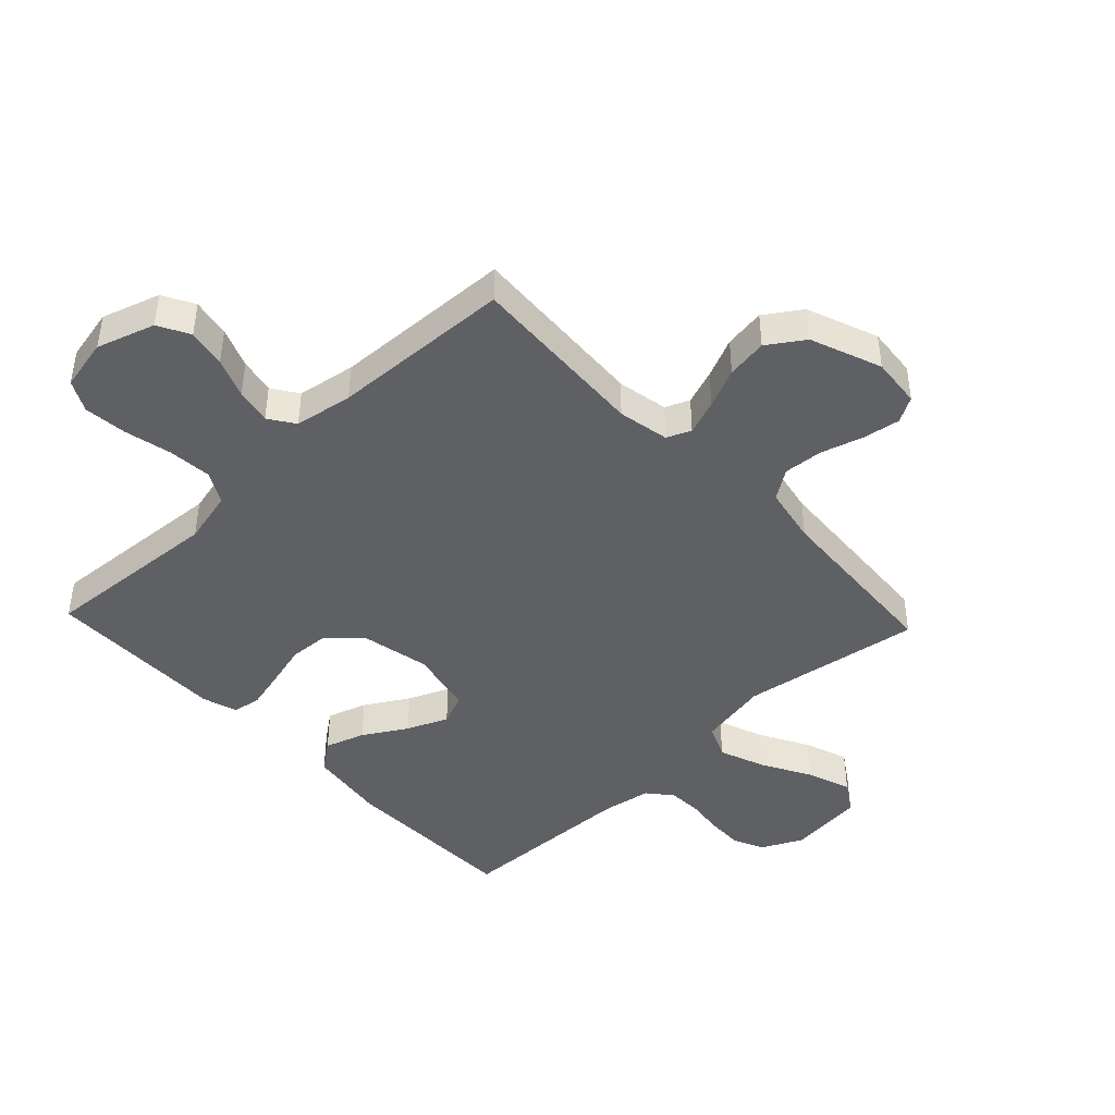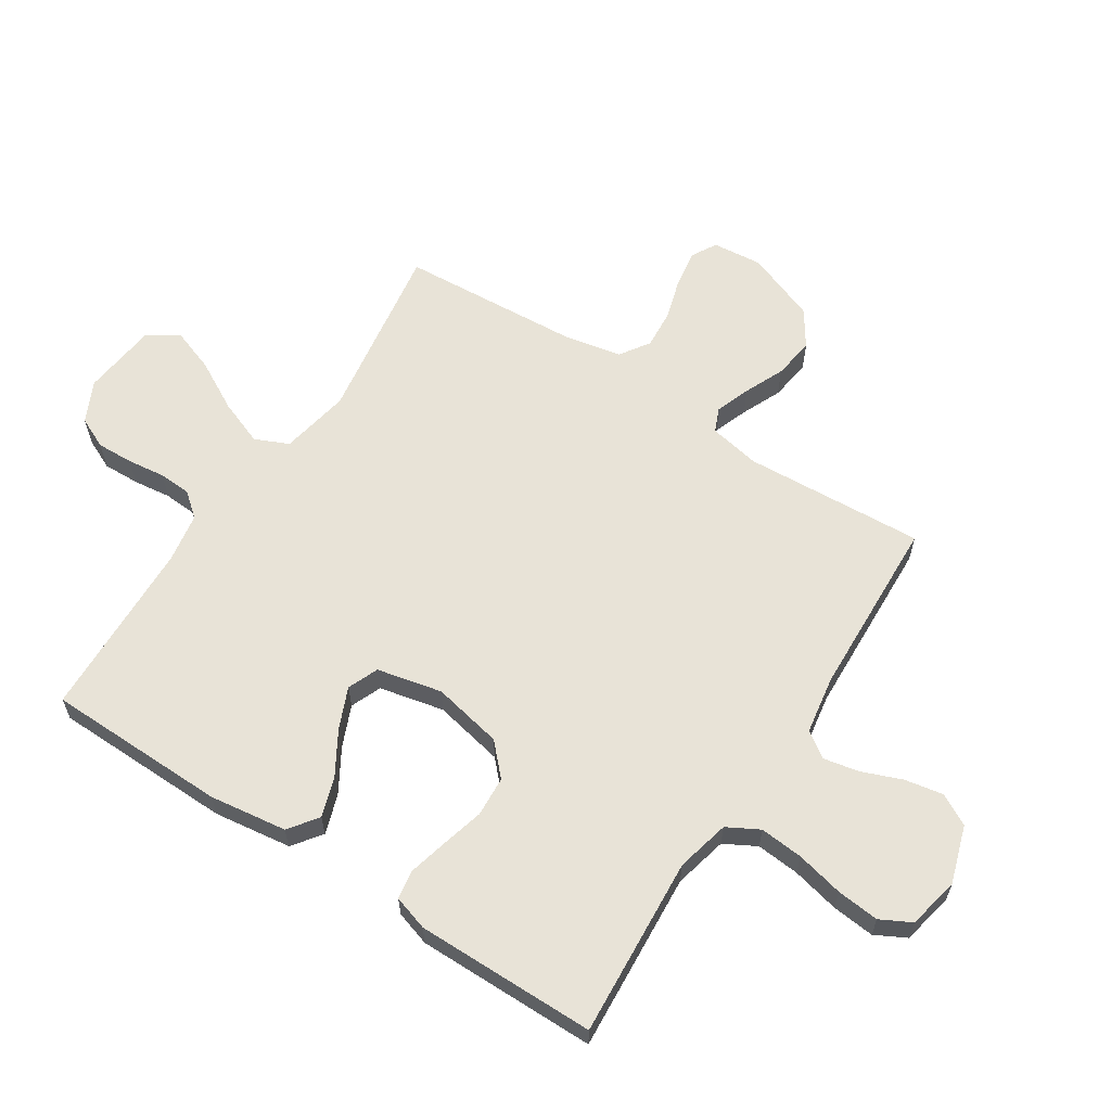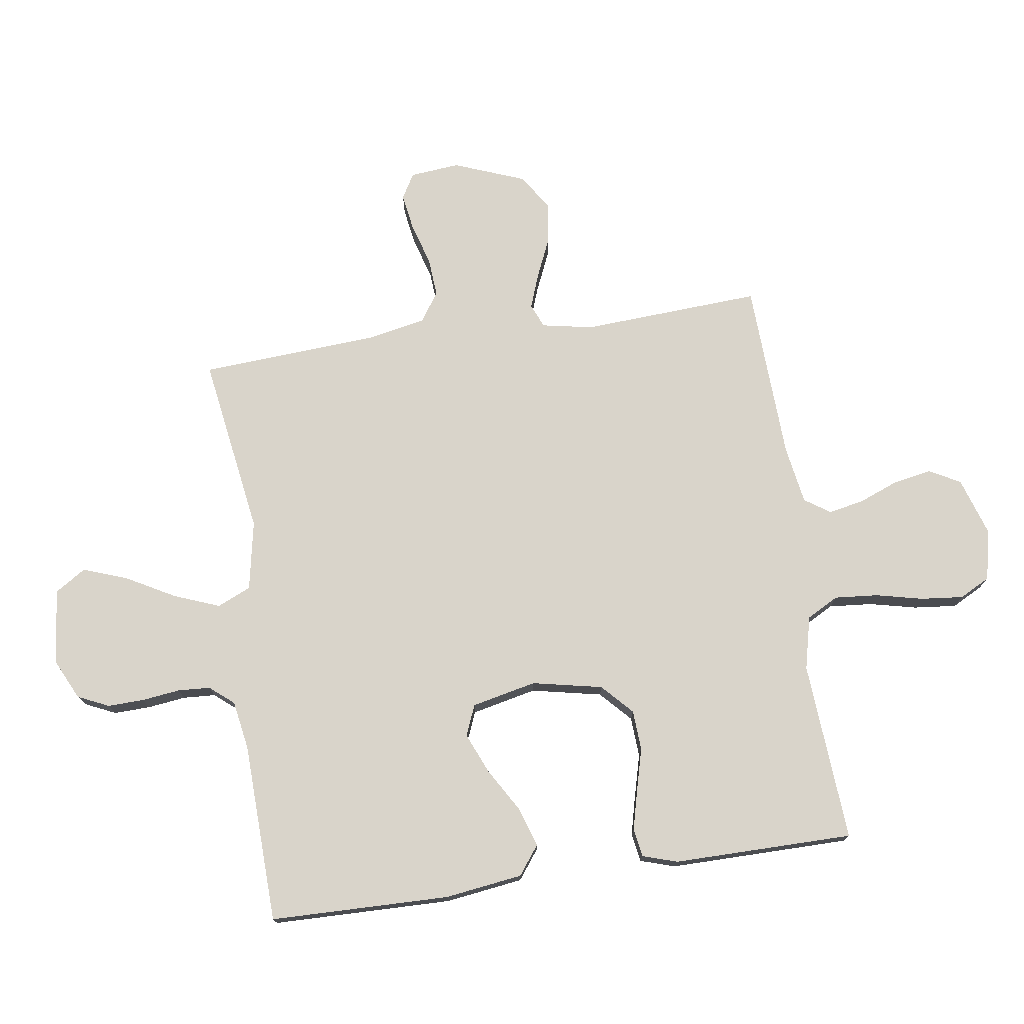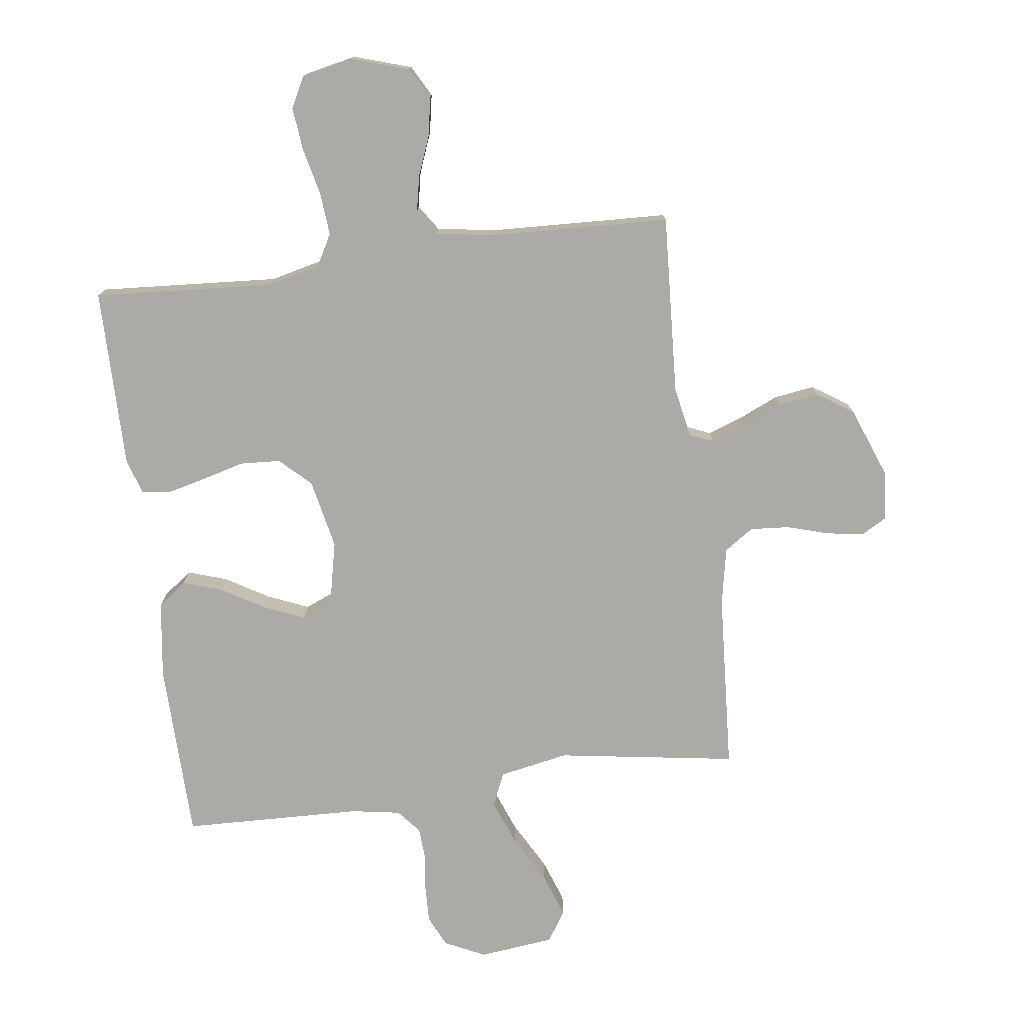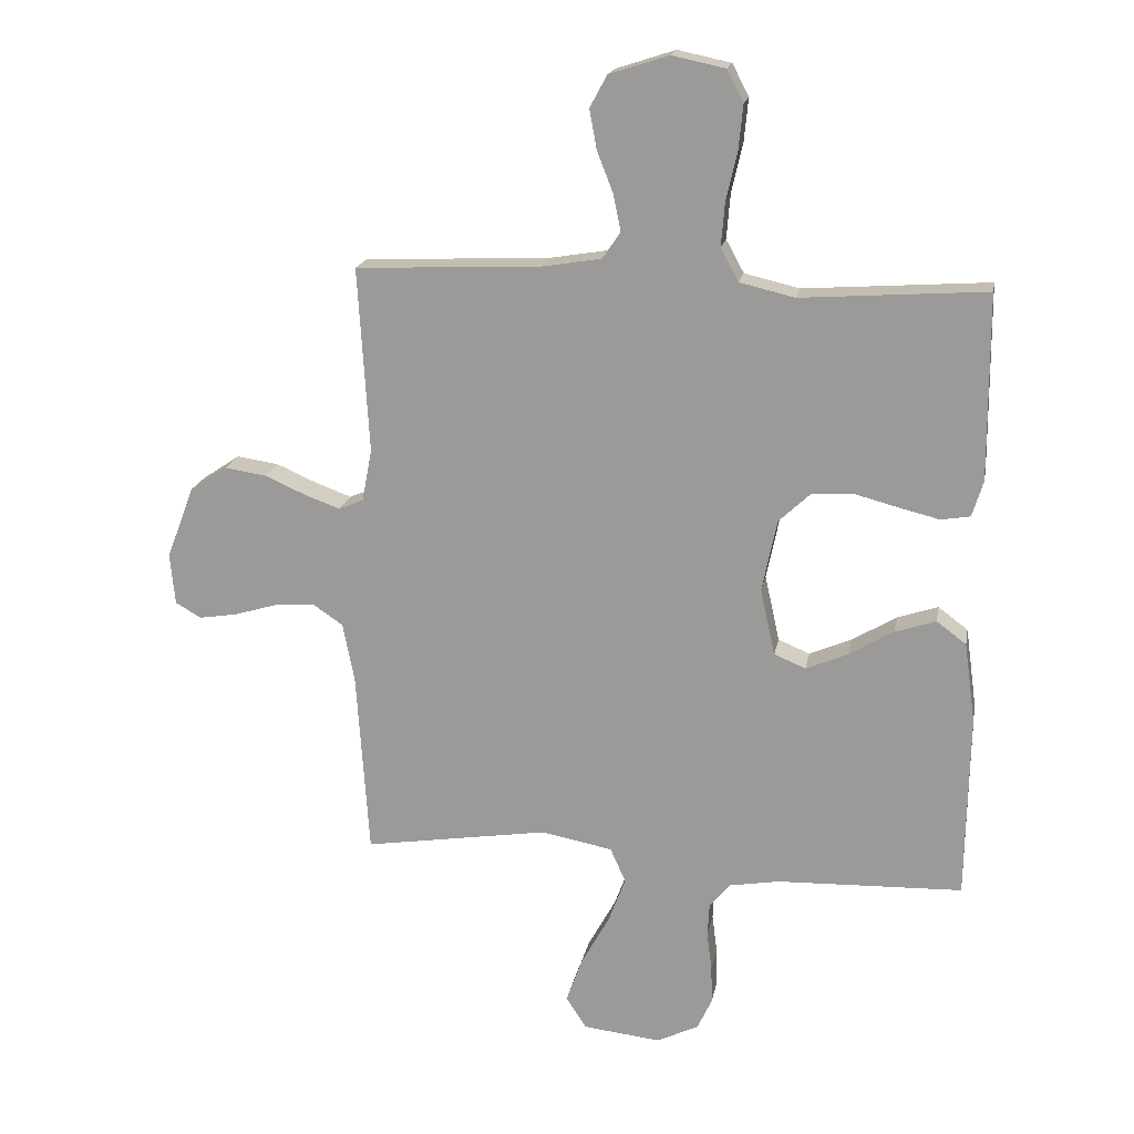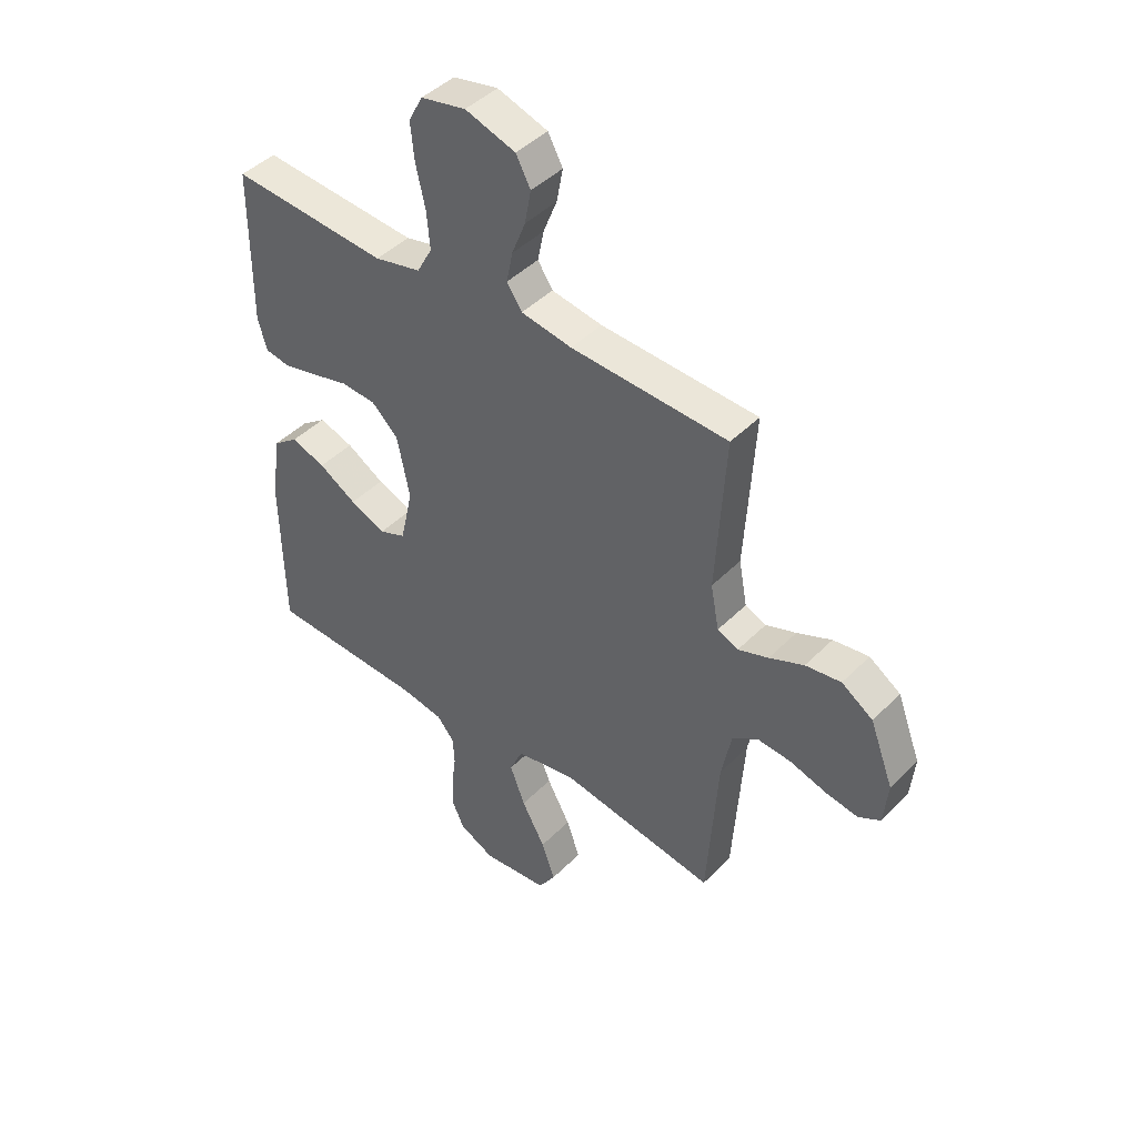
<metadata>
{"format":"obj","ext":"obj","renderer":"f3d","projection":"perspective","resolution":1024,"background":"white","views":[{"elev":-43.9,"azim":43.4,"up":"+Y"},{"elev":61.7,"azim":-57.0,"up":"+Y"},{"elev":74.8,"azim":-98.2,"up":"+Y"},{"elev":-76.0,"azim":7.6,"up":"+Y"},{"elev":18.3,"azim":-169.6,"up":"+Z"},{"elev":44.2,"azim":40.8,"up":"+Z"}]}
</metadata>
<code>
v -0.5 0.07 -0.5
v -0.505 0.07 -0.2
v -0.487 0.07 -0.071
v -0.439 0.07 -0.035
v -0.373 0.07 -0.057
v -0.301 0.07 -0.1
v -0.233 0.07 -0.129
v -0.182 0.07 -0.108
v -0.158 0.07 0
v -0.182 0.07 0.117
v -0.233 0.07 0.165
v -0.3 0.07 0.169
v -0.372 0.07 0.15
v -0.437 0.07 0.134
v -0.484 0.07 0.142
v -0.502 0.07 0.2
v -0.5 0.07 0.5
v -0.2 0.07 0.479
v -0.111 0.07 0.5
v -0.082 0.07 0.553
v -0.088 0.07 0.625
v -0.106 0.07 0.704
v -0.113 0.07 0.775
v -0.086 0.07 0.826
v 0 0.07 0.844
v 0.096 0.07 0.813
v 0.124 0.07 0.761
v 0.112 0.07 0.697
v 0.086 0.07 0.631
v 0.074 0.07 0.572
v 0.103 0.07 0.529
v 0.2 0.07 0.513
v 0.5 0.07 0.5
v 0.482 0.07 0.2
v 0.498 0.07 0.115
v 0.538 0.07 0.098
v 0.596 0.07 0.119
v 0.662 0.07 0.148
v 0.73 0.07 0.158
v 0.79 0.07 0.118
v 0.835 0.07 0
v 0.827 0.07 -0.083
v 0.785 0.07 -0.107
v 0.723 0.07 -0.097
v 0.653 0.07 -0.076
v 0.588 0.07 -0.071
v 0.539 0.07 -0.104
v 0.52 0.07 -0.2
v 0.5 0.07 -0.5
v 0.2 0.07 -0.453
v 0.084 0.07 -0.475
v 0.059 0.07 -0.531
v 0.088 0.07 -0.607
v 0.133 0.07 -0.689
v 0.159 0.07 -0.762
v 0.126 0.07 -0.813
v 0 0.07 -0.827
v -0.068 0.07 -0.794
v -0.092 0.07 -0.742
v -0.09 0.07 -0.681
v -0.082 0.07 -0.618
v -0.085 0.07 -0.564
v -0.118 0.07 -0.524
v -0.2 0.07 -0.51
v -0.5 0 -0.5
v -0.505 0 -0.2
v -0.487 0 -0.071
v -0.439 0 -0.035
v -0.373 0 -0.057
v -0.301 0 -0.1
v -0.233 0 -0.129
v -0.182 0 -0.108
v -0.158 0 0
v -0.182 0 0.117
v -0.233 0 0.165
v -0.3 0 0.169
v -0.372 0 0.15
v -0.437 0 0.134
v -0.484 0 0.142
v -0.502 0 0.2
v -0.5 0 0.5
v -0.2 0 0.479
v -0.111 0 0.5
v -0.082 0 0.553
v -0.088 0 0.625
v -0.106 0 0.704
v -0.113 0 0.775
v -0.086 0 0.826
v 0 0 0.844
v 0.096 0 0.813
v 0.124 0 0.761
v 0.112 0 0.697
v 0.086 0 0.631
v 0.074 0 0.572
v 0.103 0 0.529
v 0.2 0 0.513
v 0.5 0 0.5
v 0.482 0 0.2
v 0.498 0 0.115
v 0.538 0 0.098
v 0.596 0 0.119
v 0.662 0 0.148
v 0.73 0 0.158
v 0.79 0 0.118
v 0.835 0 0
v 0.827 0 -0.083
v 0.785 0 -0.107
v 0.723 0 -0.097
v 0.653 0 -0.076
v 0.588 0 -0.071
v 0.539 0 -0.104
v 0.52 0 -0.2
v 0.5 0 -0.5
v 0.2 0 -0.453
v 0.084 0 -0.475
v 0.059 0 -0.531
v 0.088 0 -0.607
v 0.133 0 -0.689
v 0.159 0 -0.762
v 0.126 0 -0.813
v 0 0 -0.827
v -0.068 0 -0.794
v -0.092 0 -0.742
v -0.09 0 -0.681
v -0.082 0 -0.618
v -0.085 0 -0.564
v -0.118 0 -0.524
v -0.2 0 -0.51
f 59 60 61
f 58 59 61
f 57 58 61
f 56 57 61
f 55 56 61
f 54 55 61
f 53 54 61
f 52 53 61 62
f 51 52 62 63
f 48 49 50
f 47 48 50 51
f 43 44 45
f 42 43 45
f 41 42 45
f 40 41 45
f 39 40 45
f 38 39 45
f 37 38 45
f 36 37 45 46
f 35 36 46 47
f 32 33 34
f 51 63 64
f 47 51 64
f 35 47 64
f 34 35 64
f 32 34 64
f 31 32 64
f 27 28 29
f 26 27 29
f 25 26 29
f 24 25 29
f 23 24 29
f 22 23 29
f 21 22 29
f 16 17 18
f 15 16 18
f 14 15 18
f 13 14 18
f 12 13 18
f 11 12 18 19
f 10 11 19 20
f 4 5 6
f 3 4 6
f 2 3 6
f 1 2 6
f 64 1 6
f 64 6 7
f 30 31 64
f 20 21 29 30
f 9 10 20 30
f 8 9 30 64
f 7 8 64
f 125 124 123
f 125 123 122
f 125 122 121
f 125 121 120
f 125 120 119
f 125 119 118
f 125 118 117
f 126 125 117 116
f 127 126 116 115
f 114 113 112
f 115 114 112 111
f 109 108 107
f 109 107 106
f 109 106 105
f 109 105 104
f 109 104 103
f 109 103 102
f 109 102 101
f 110 109 101 100
f 111 110 100 99
f 98 97 96
f 128 127 115
f 128 115 111
f 128 111 99
f 128 99 98
f 128 98 96
f 128 96 95
f 93 92 91
f 93 91 90
f 93 90 89
f 93 89 88
f 93 88 87
f 93 87 86
f 93 86 85
f 82 81 80
f 82 80 79
f 82 79 78
f 82 78 77
f 82 77 76
f 83 82 76 75
f 84 83 75 74
f 70 69 68
f 70 68 67
f 70 67 66
f 70 66 65
f 70 65 128
f 71 70 128
f 128 95 94
f 94 93 85 84
f 94 84 74 73
f 128 94 73 72
f 128 72 71
f 1 65 66 2
f 2 66 67 3
f 3 67 68 4
f 4 68 69 5
f 5 69 70 6
f 6 70 71 7
f 7 71 72 8
f 8 72 73 9
f 9 73 74 10
f 10 74 75 11
f 11 75 76 12
f 12 76 77 13
f 13 77 78 14
f 14 78 79 15
f 15 79 80 16
f 16 80 81 17
f 17 81 82 18
f 18 82 83 19
f 19 83 84 20
f 20 84 85 21
f 21 85 86 22
f 22 86 87 23
f 23 87 88 24
f 24 88 89 25
f 25 89 90 26
f 26 90 91 27
f 27 91 92 28
f 28 92 93 29
f 29 93 94 30
f 30 94 95 31
f 31 95 96 32
f 32 96 97 33
f 33 97 98 34
f 34 98 99 35
f 35 99 100 36
f 36 100 101 37
f 37 101 102 38
f 38 102 103 39
f 39 103 104 40
f 40 104 105 41
f 41 105 106 42
f 42 106 107 43
f 43 107 108 44
f 44 108 109 45
f 45 109 110 46
f 46 110 111 47
f 47 111 112 48
f 48 112 113 49
f 49 113 114 50
f 50 114 115 51
f 51 115 116 52
f 52 116 117 53
f 53 117 118 54
f 54 118 119 55
f 55 119 120 56
f 56 120 121 57
f 57 121 122 58
f 58 122 123 59
f 59 123 124 60
f 60 124 125 61
f 61 125 126 62
f 62 126 127 63
f 63 127 128 64
f 64 128 65 1

</code>
